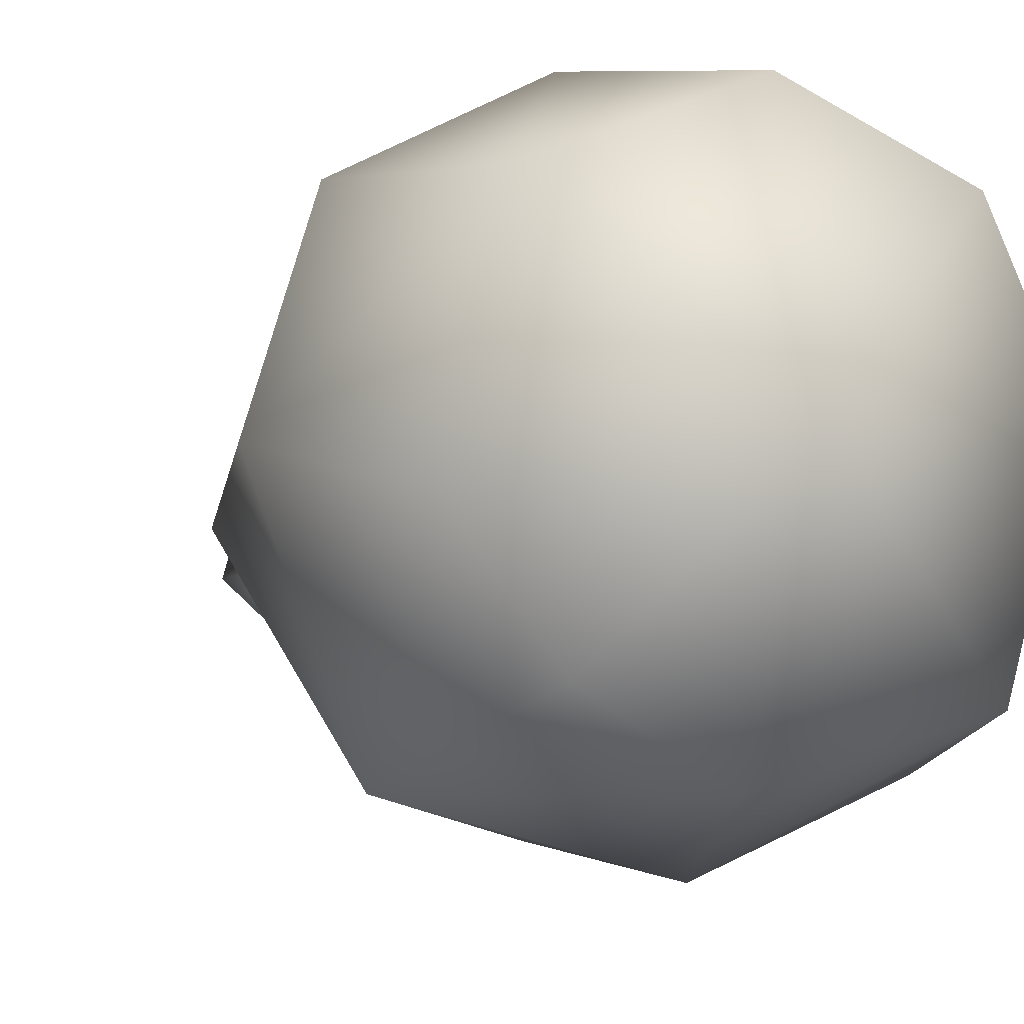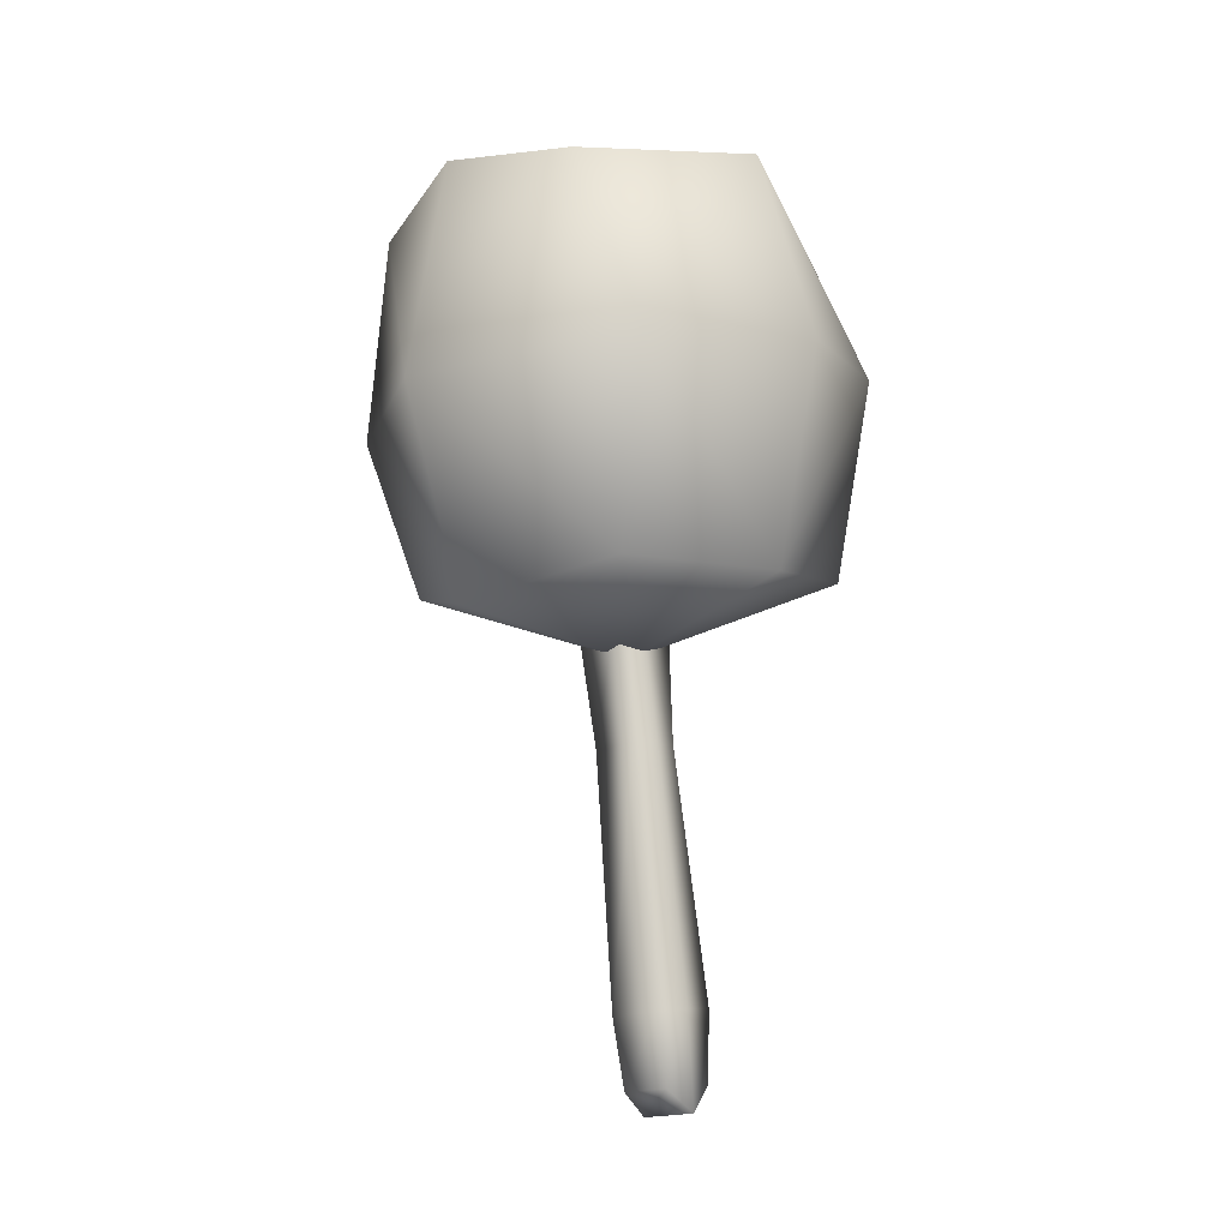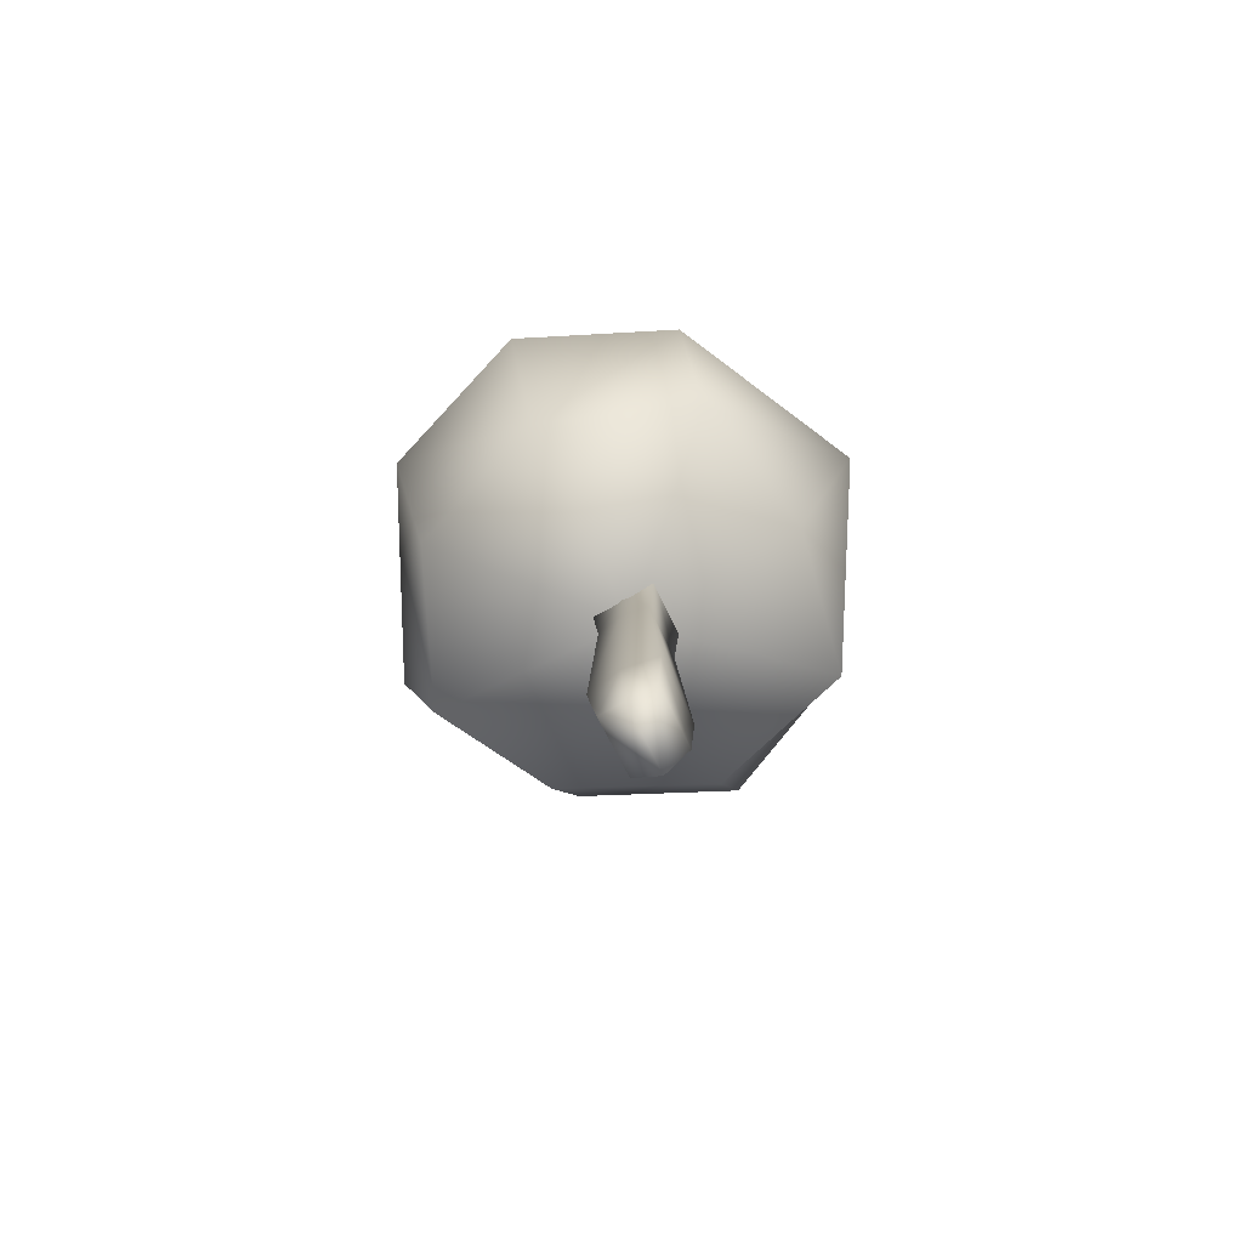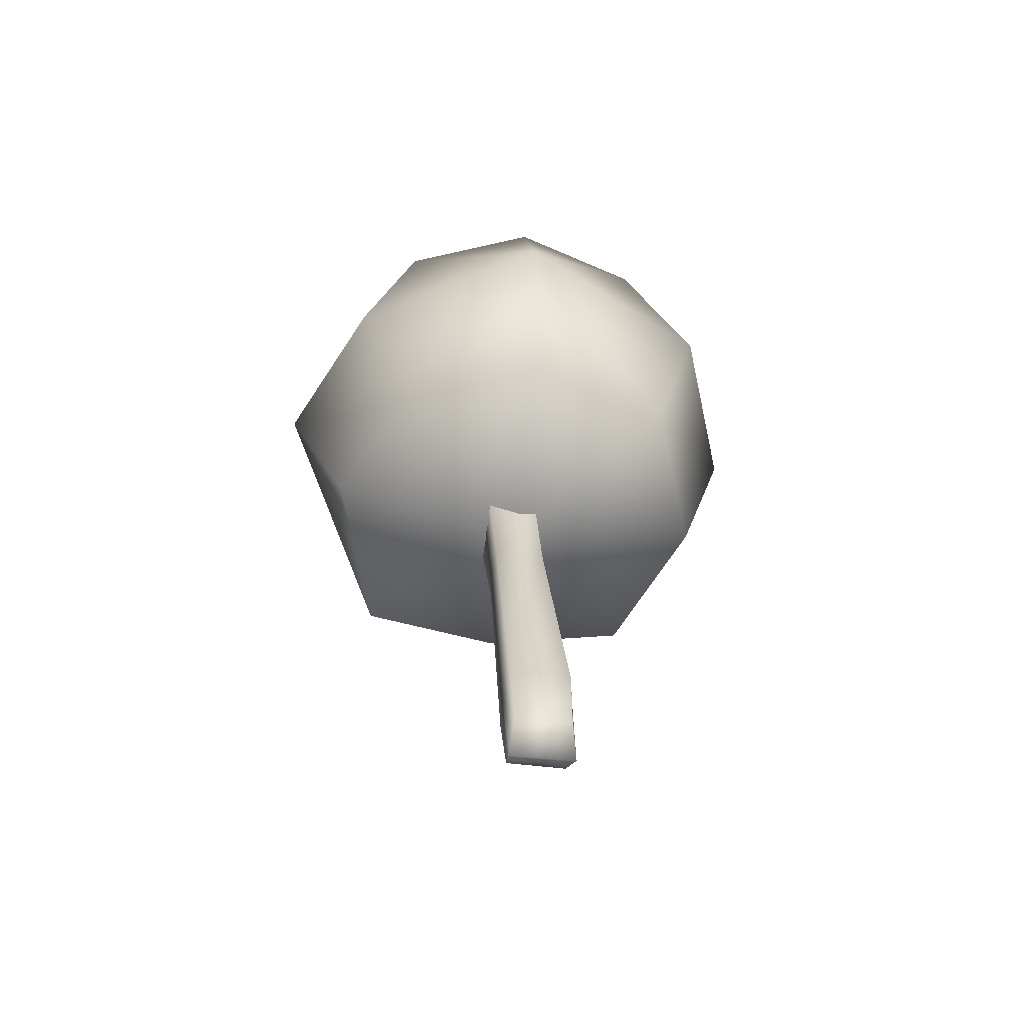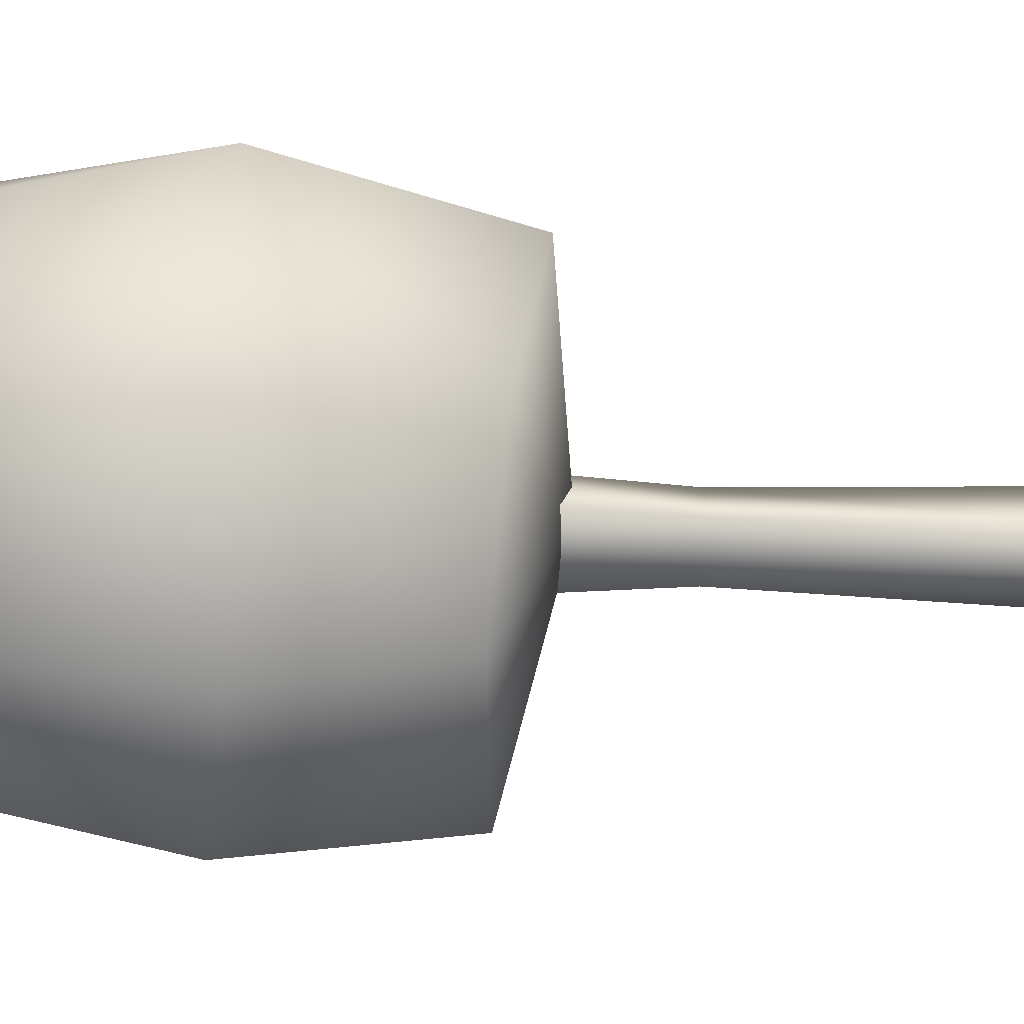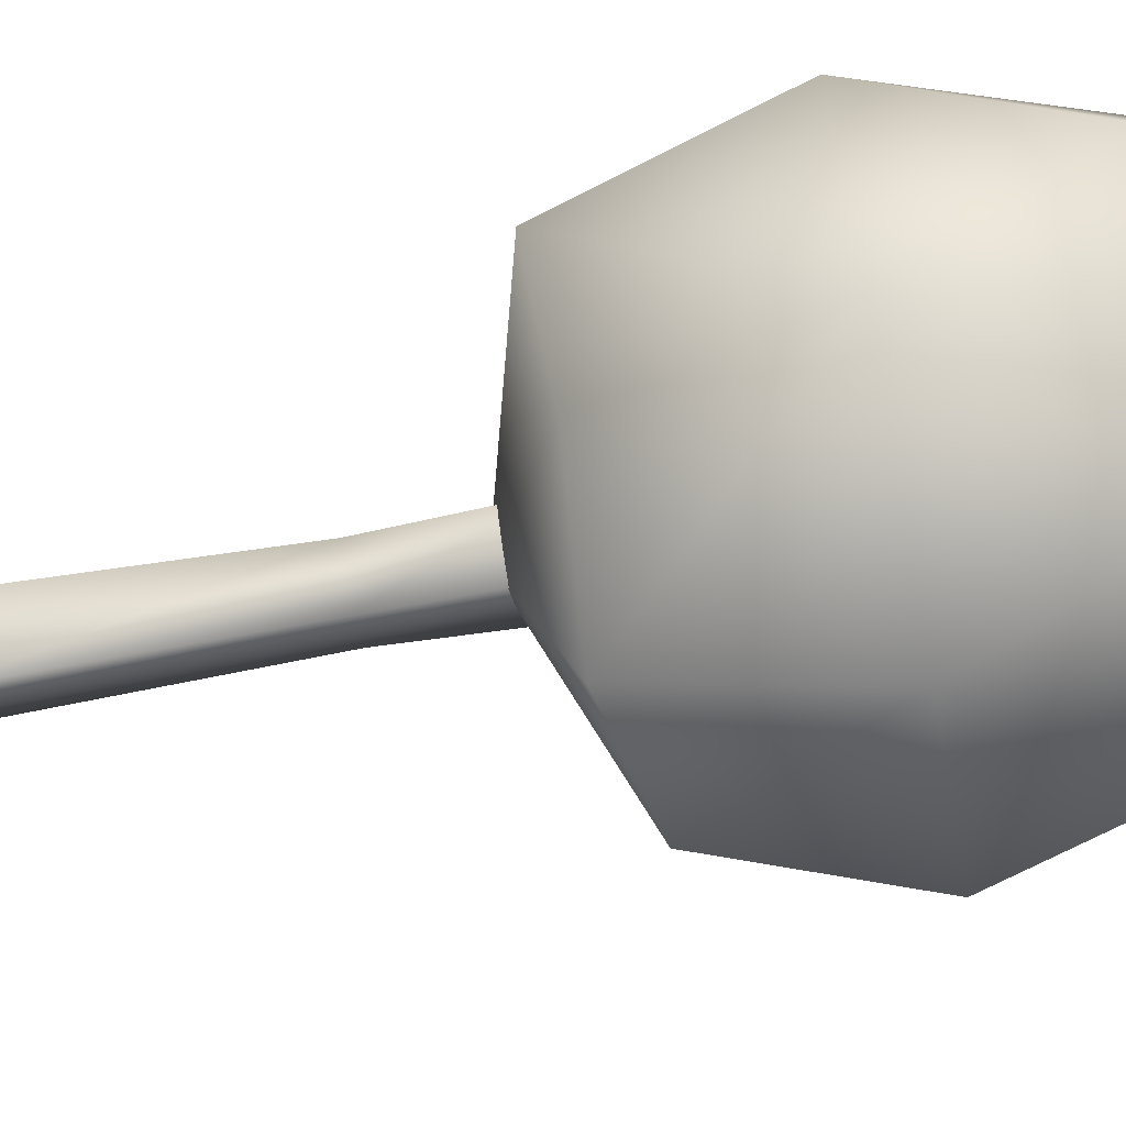
<metadata>
{"format":"obj","ext":"obj","renderer":"f3d","projection":"perspective","resolution":1024,"background":"white","views":[{"elev":-6.8,"azim":160.8,"up":"+Z"},{"elev":-11.3,"azim":4.3,"up":"+Y"},{"elev":-73.5,"azim":75.0,"up":"+Y"},{"elev":-65.5,"azim":-49.4,"up":"+Y"},{"elev":-17.5,"azim":-93.9,"up":"+Z"},{"elev":-71.8,"azim":105.6,"up":"+Z"}]}
</metadata>
<code>
v 235.9 178.7 -56.2
v 230.1 179.2 -52.83
v 228.3 178.7 -46.16
v 234.2 186.4 -57.42
v 227.6 185.9 -54.57
v 225.7 185.7 -47.89
v 235.8 193.8 -55.46
v 228.7 193.6 -53.32
v 226.8 193.7 -45.96
v 240.4 194.9 -52.97
v 235.2 197.9 -47.26
v 229.9 195.1 -40.89
v 243.5 194.8 -48.83
v 242 195.1 -41.13
v 235.1 194.4 -38.18
v 246.4 187.6 -46.78
v 244.2 187.2 -40.01
v 237.8 186.8 -36.62
v 245 179.4 -47.97
v 242.7 178.7 -41.6
v 236.9 178.7 -38.57
v 241.3 179.5 -53
v 236.5 176.3 -47.24
v 230.6 177.4 -40.77
v 228.7 185.8 -39.25
v 243 187.3 -55.29
v 237.8 159.5 -48.86
v 236.4 159.3 -47.21
v 236.4 178 -49.32
v 234.5 177.8 -47.19
v 238.1 178.2 -47.79
v 236.1 178 -45.75
v 239.7 162.5 -47.4
v 237.8 162.4 -45.35
v 239.6 159.6 -47.28
v 238.1 159.5 -45.64
v 237.1 158.4 -48.11
v 235.4 177.9 -48.26
v 237.1 178.1 -46.77
v 237.7 162.4 -49.08
v 235.9 162.2 -47.04
v 236.7 172.8 -48.89
v 235.3 172.7 -47.29
v 236.7 162.3 -48.14
v 235.9 172.7 -48.15
v 237.7 172.9 -46.55
v 238.9 162.5 -46.21
v 239.1 158.6 -46.31
v 236.9 172.8 -45.89
v 238.3 172.9 -47.47
f 1 2 4
f 4 2 5
f 3 6 2
f 2 6 5
f 5 8 4
f 4 8 7
f 5 6 8
f 8 6 9
f 8 11 7
f 7 11 10
f 8 9 11
f 11 9 12
f 10 11 13
f 13 11 14
f 12 15 11
f 11 15 14
f 13 14 16
f 16 14 17
f 15 18 14
f 14 18 17
f 17 20 16
f 16 20 19
f 17 18 20
f 20 18 21
f 20 23 19
f 19 23 22
f 20 21 23
f 23 21 24
f 22 23 1
f 1 23 2
f 24 3 23
f 23 3 2
f 24 21 25
f 25 21 18
f 24 25 3
f 3 25 6
f 18 15 25
f 25 15 12
f 6 25 9
f 9 25 12
f 22 26 19
f 19 26 16
f 22 1 26
f 26 1 4
f 16 26 13
f 13 26 10
f 4 7 26
f 26 7 10
f 37 28 44
f 44 28 41
f 40 27 44
f 44 27 37
f 41 43 44
f 44 43 45
f 30 38 43
f 43 38 45
f 29 42 38
f 38 42 45
f 40 44 42
f 42 44 45
f 32 49 39
f 39 49 46
f 49 34 46
f 46 34 47
f 33 50 47
f 47 50 46
f 31 39 50
f 50 39 46
f 34 36 47
f 47 36 48
f 48 35 47
f 47 35 33
f 28 37 36
f 36 37 48
f 27 35 37
f 37 35 48
f 41 28 34
f 34 28 36
f 30 43 32
f 32 43 49
f 43 41 49
f 49 41 34
f 35 27 33
f 33 27 40
f 33 40 50
f 50 40 42
f 29 31 42
f 42 31 50

</code>
